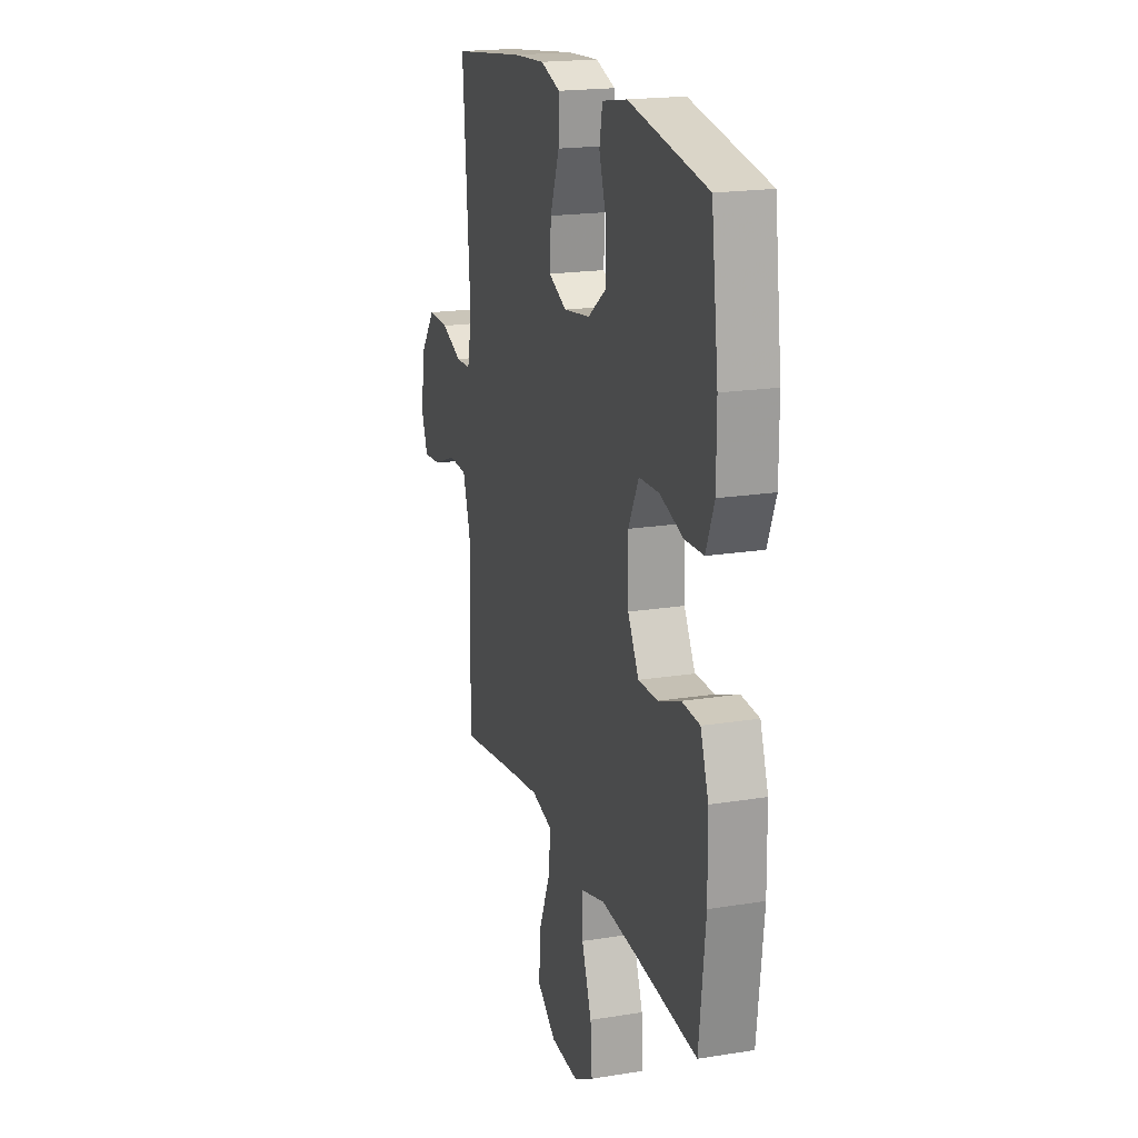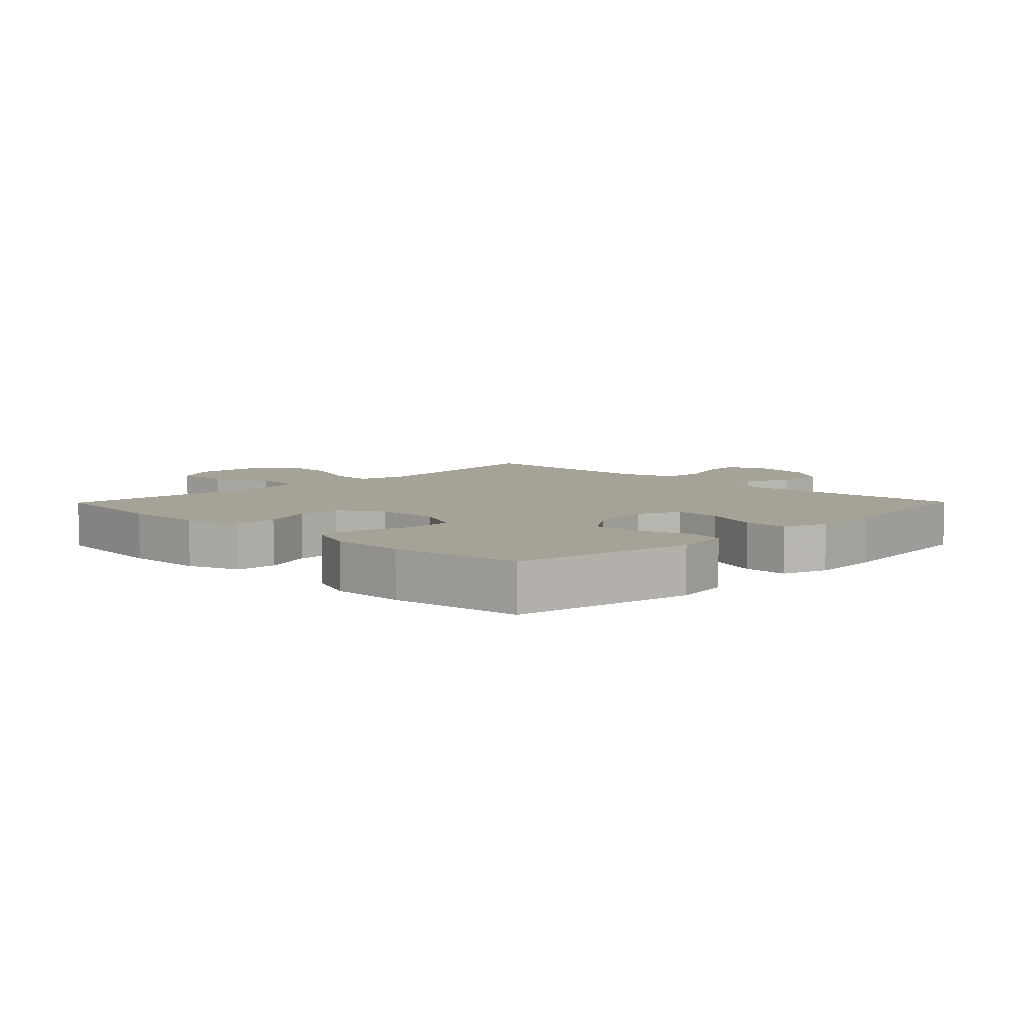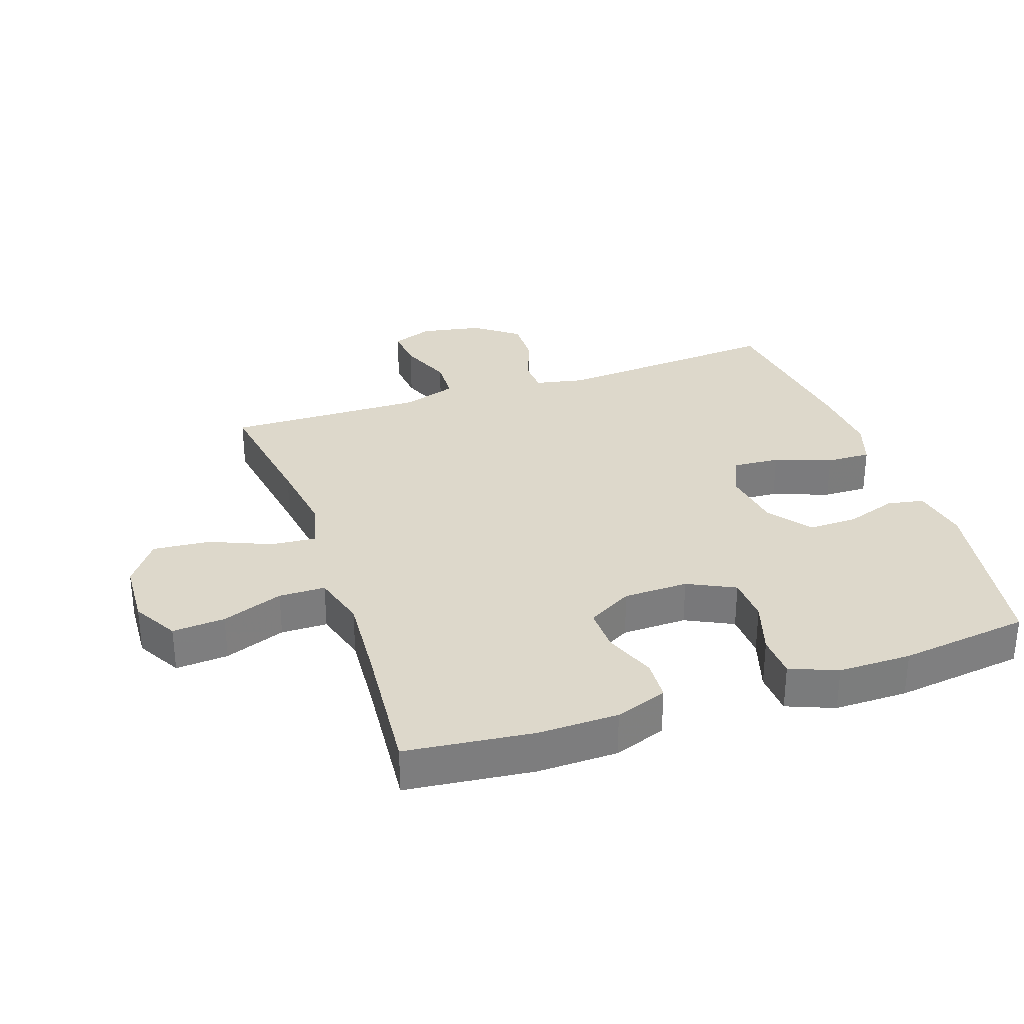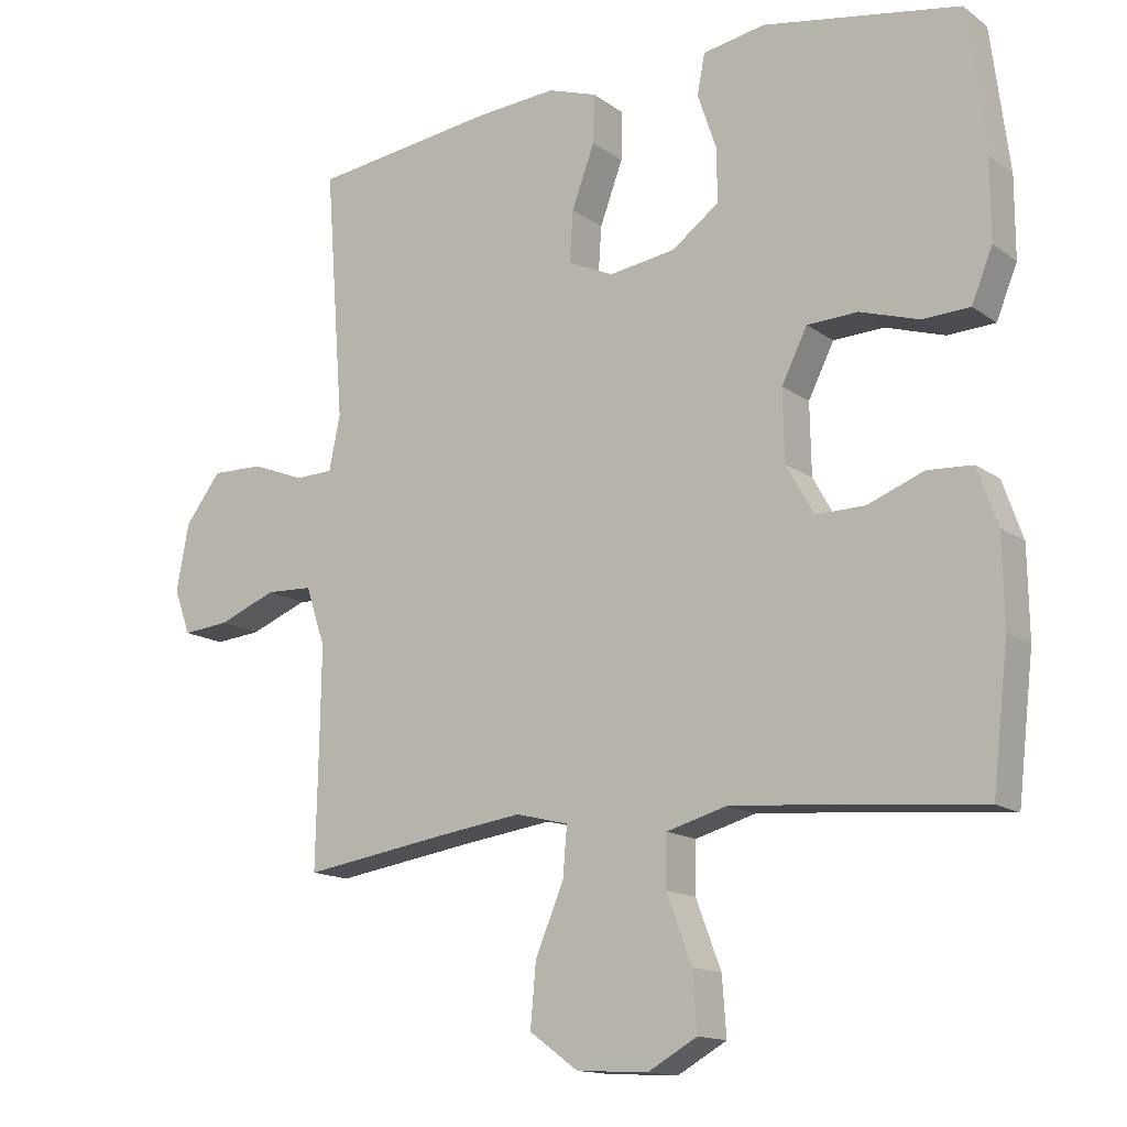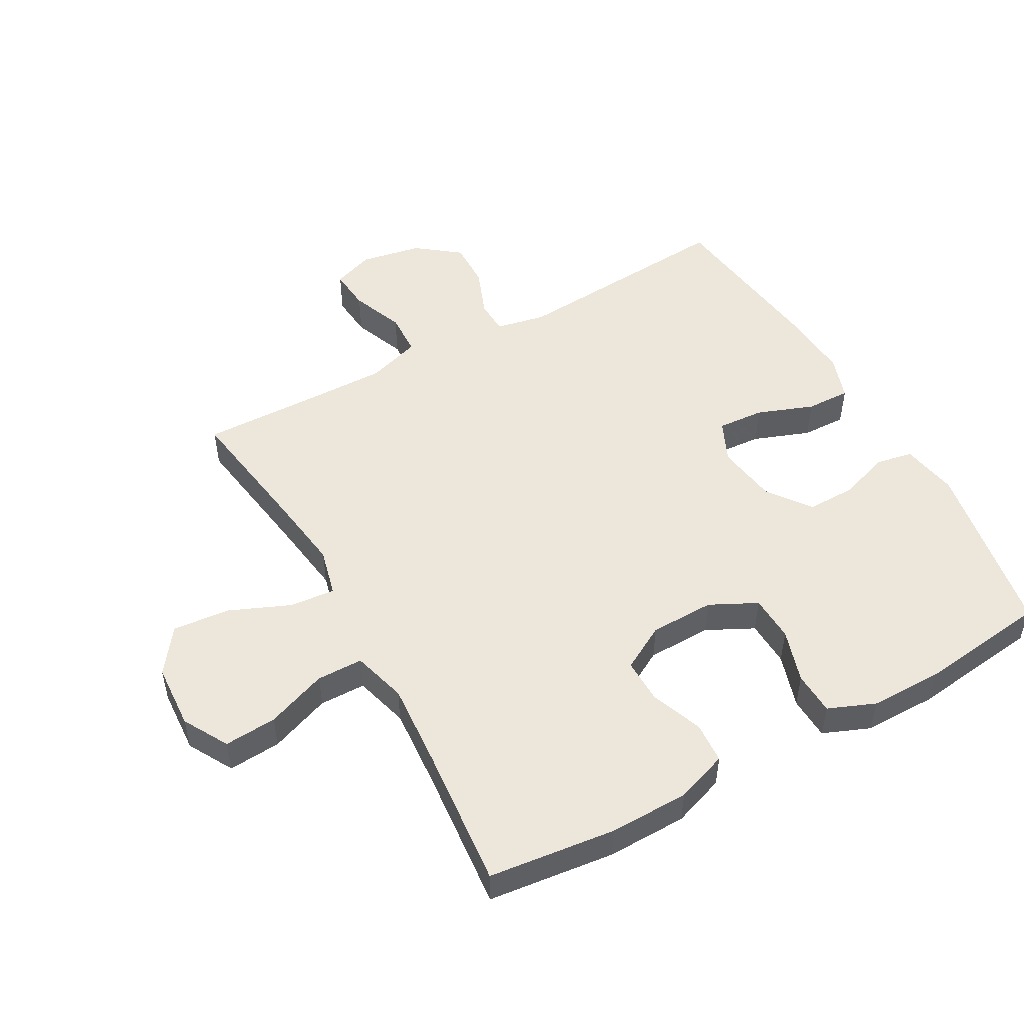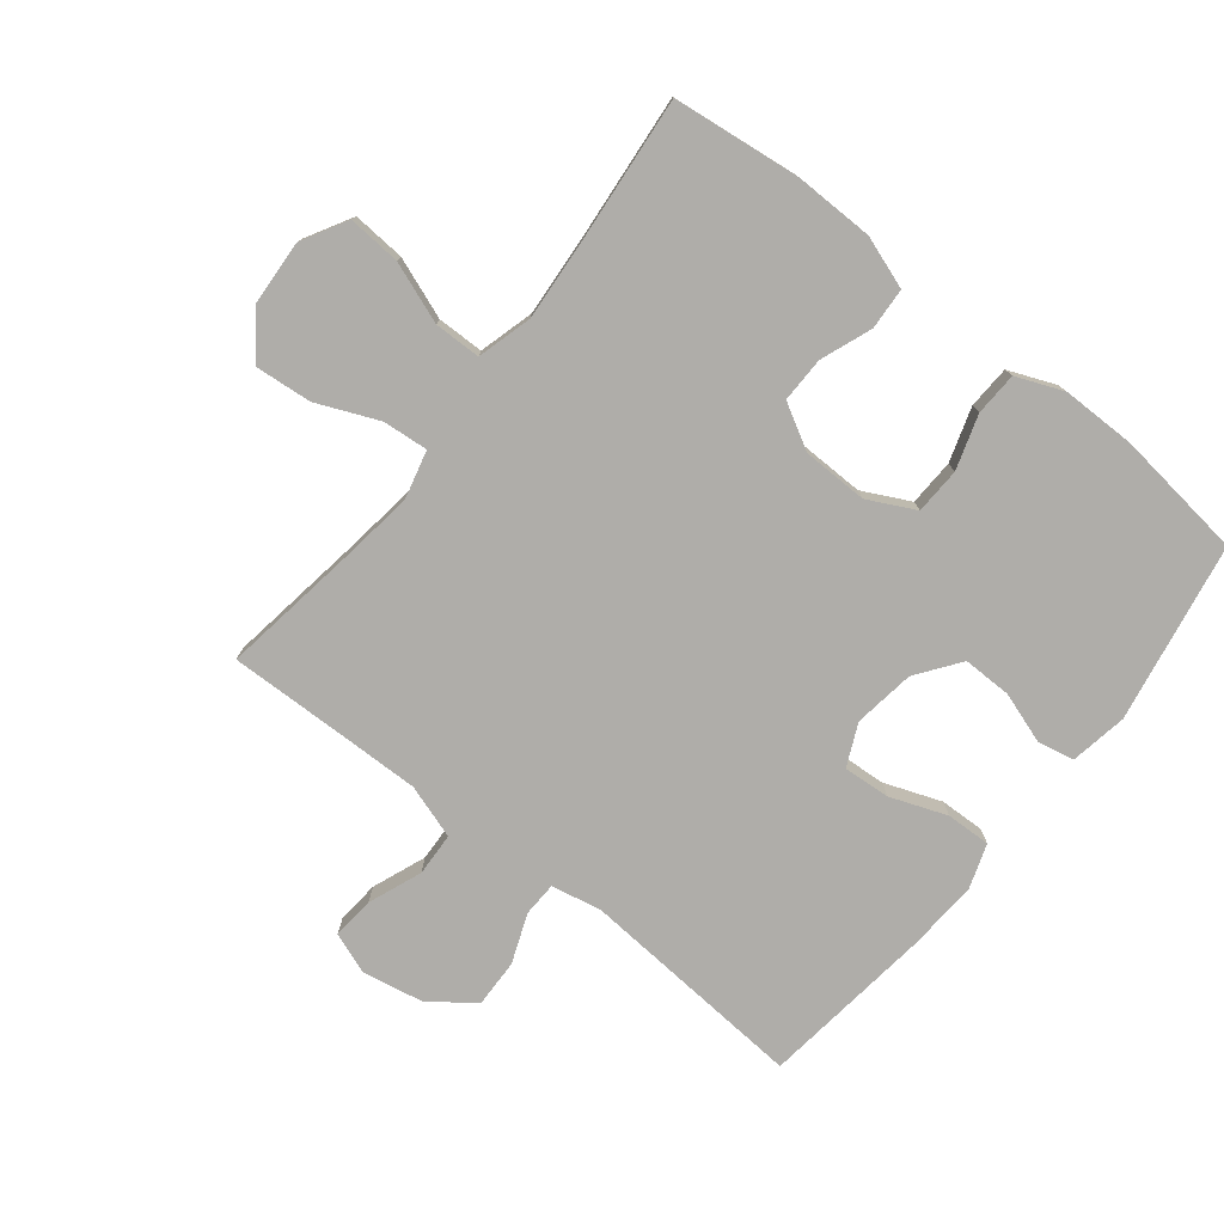
<metadata>
{"format":"obj","ext":"obj","renderer":"f3d","projection":"perspective","resolution":1024,"background":"white","views":[{"elev":19.2,"azim":-106.9,"up":"+Z"},{"elev":6.5,"azim":-45.5,"up":"+Y"},{"elev":31.3,"azim":-109.0,"up":"+Y"},{"elev":-14.5,"azim":-146.2,"up":"+Z"},{"elev":50.5,"azim":-119.1,"up":"+Y"},{"elev":-77.3,"azim":-128.3,"up":"+Y"}]}
</metadata>
<code>
v 0.5 0.07 0.5
v 0.473 0.07 0.14
v 0.489 0.07 0.062
v 0.543 0.07 0.06
v 0.62 0.07 0.09
v 0.695 0.07 0.092
v 0.747 0.07 0.024
v 0.765 0.07 -0.073
v 0.741 0.07 -0.138
v 0.674 0.07 -0.132
v 0.59 0.07 -0.099
v 0.522 0.07 -0.102
v 0.494 0.07 -0.187
v 0.496 0.07 -0.319
v 0.5 0.07 -0.5
v 0.29 0.07 -0.468
v 0.167 0.07 -0.451
v 0.091 0.07 -0.47
v 0.097 0.07 -0.541
v 0.138 0.07 -0.638
v 0.146 0.07 -0.728
v 0.076 0.07 -0.779
v -0.027 0.07 -0.785
v -0.098 0.07 -0.745
v -0.092 0.07 -0.662
v -0.056 0.07 -0.566
v -0.057 0.07 -0.493
v -0.143 0.07 -0.469
v -0.276 0.07 -0.479
v -0.5 0.07 -0.5
v -0.523 0.07 -0.3
v -0.521 0.07 -0.174
v -0.492 0.07 -0.092
v -0.427 0.07 -0.088
v -0.346 0.07 -0.119
v -0.275 0.07 -0.12
v -0.235 0.07 -0.049
v -0.233 0.07 0.053
v -0.27 0.07 0.127
v -0.343 0.07 0.13
v -0.428 0.07 0.103
v -0.496 0.07 0.106
v -0.526 0.07 0.18
v -0.526 0.07 0.295
v -0.5 0.07 0.5
v -0.217 0.07 0.55
v -0.127 0.07 0.534
v -0.116 0.07 0.476
v -0.143 0.07 0.396
v -0.144 0.07 0.319
v -0.076 0.07 0.269
v 0.02 0.07 0.255
v 0.086 0.07 0.285
v 0.081 0.07 0.359
v 0.048 0.07 0.448
v 0.046 0.07 0.518
v 0.117 0.07 0.542
v 0.232 0.07 0.534
v 0.5 0 0.5
v 0.473 0 0.14
v 0.489 0 0.062
v 0.543 0 0.06
v 0.62 0 0.09
v 0.695 0 0.092
v 0.747 0 0.024
v 0.765 0 -0.073
v 0.741 0 -0.138
v 0.674 0 -0.132
v 0.59 0 -0.099
v 0.522 0 -0.102
v 0.494 0 -0.187
v 0.496 0 -0.319
v 0.5 0 -0.5
v 0.29 0 -0.468
v 0.167 0 -0.451
v 0.091 0 -0.47
v 0.097 0 -0.541
v 0.138 0 -0.638
v 0.146 0 -0.728
v 0.076 0 -0.779
v -0.027 0 -0.785
v -0.098 0 -0.745
v -0.092 0 -0.662
v -0.056 0 -0.566
v -0.057 0 -0.493
v -0.143 0 -0.469
v -0.276 0 -0.479
v -0.5 0 -0.5
v -0.523 0 -0.3
v -0.521 0 -0.174
v -0.492 0 -0.092
v -0.427 0 -0.088
v -0.346 0 -0.119
v -0.275 0 -0.12
v -0.235 0 -0.049
v -0.233 0 0.053
v -0.27 0 0.127
v -0.343 0 0.13
v -0.428 0 0.103
v -0.496 0 0.106
v -0.526 0 0.18
v -0.526 0 0.295
v -0.5 0 0.5
v -0.217 0 0.55
v -0.127 0 0.534
v -0.116 0 0.476
v -0.143 0 0.396
v -0.144 0 0.319
v -0.076 0 0.269
v 0.02 0 0.255
v 0.086 0 0.285
v 0.081 0 0.359
v 0.048 0 0.448
v 0.046 0 0.518
v 0.117 0 0.542
v 0.232 0 0.534
f 57 58 1 2
f 54 55 56 57
f 53 54 57 2
f 52 53 2 3
f 51 52 3
f 46 47 48 49
f 46 49 50
f 45 46 50
f 44 45 50 51
f 40 41 42 43
f 39 40 43 44
f 32 33 34 35
f 32 35 36
f 29 30 31 32
f 28 29 32 36
f 27 28 36 37
f 23 24 25 26
f 23 26 27
f 22 23 27
f 19 20 21 22
f 18 19 22 27
f 17 18 27 37
f 14 15 16
f 13 14 16 17
f 12 13 17 37
f 8 9 10 11
f 4 5 6 7
f 3 4 7 8
f 39 44 51 3
f 11 12 37 38
f 11 38 39
f 3 8 11 39
f 60 59 116 115
f 115 114 113 112
f 60 115 112 111
f 61 60 111 110
f 61 110 109
f 107 106 105 104
f 108 107 104
f 108 104 103
f 109 108 103 102
f 101 100 99 98
f 102 101 98 97
f 93 92 91 90
f 94 93 90
f 90 89 88 87
f 94 90 87 86
f 95 94 86 85
f 84 83 82 81
f 85 84 81
f 85 81 80
f 80 79 78 77
f 85 80 77 76
f 95 85 76 75
f 74 73 72
f 75 74 72 71
f 95 75 71 70
f 69 68 67 66
f 65 64 63 62
f 66 65 62 61
f 61 109 102 97
f 96 95 70 69
f 97 96 69
f 97 69 66 61
f 1 59 60 2
f 2 60 61 3
f 3 61 62 4
f 4 62 63 5
f 5 63 64 6
f 6 64 65 7
f 7 65 66 8
f 8 66 67 9
f 9 67 68 10
f 10 68 69 11
f 11 69 70 12
f 12 70 71 13
f 13 71 72 14
f 14 72 73 15
f 15 73 74 16
f 16 74 75 17
f 17 75 76 18
f 18 76 77 19
f 19 77 78 20
f 20 78 79 21
f 21 79 80 22
f 22 80 81 23
f 23 81 82 24
f 24 82 83 25
f 25 83 84 26
f 26 84 85 27
f 27 85 86 28
f 28 86 87 29
f 29 87 88 30
f 30 88 89 31
f 31 89 90 32
f 32 90 91 33
f 33 91 92 34
f 34 92 93 35
f 35 93 94 36
f 36 94 95 37
f 37 95 96 38
f 38 96 97 39
f 39 97 98 40
f 40 98 99 41
f 41 99 100 42
f 42 100 101 43
f 43 101 102 44
f 44 102 103 45
f 45 103 104 46
f 46 104 105 47
f 47 105 106 48
f 48 106 107 49
f 49 107 108 50
f 50 108 109 51
f 51 109 110 52
f 52 110 111 53
f 53 111 112 54
f 54 112 113 55
f 55 113 114 56
f 56 114 115 57
f 57 115 116 58
f 58 116 59 1

</code>
